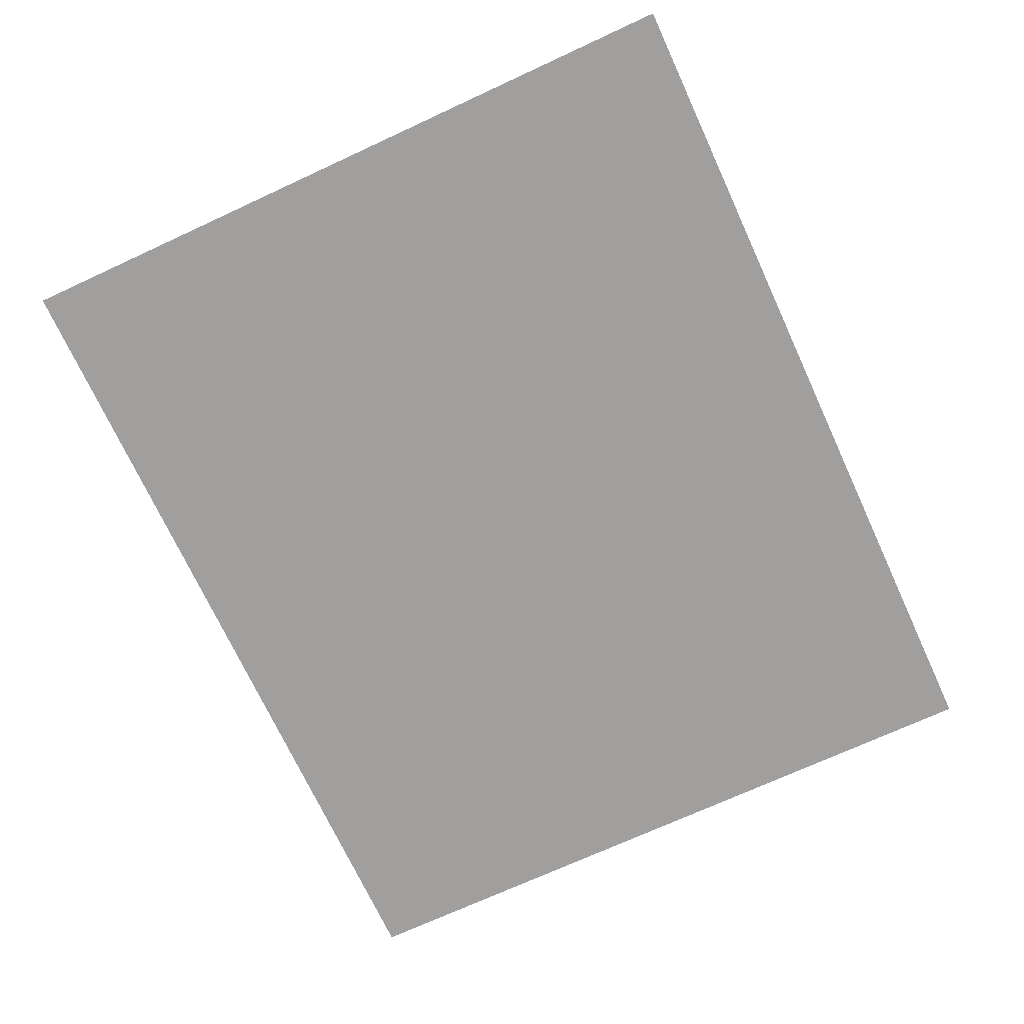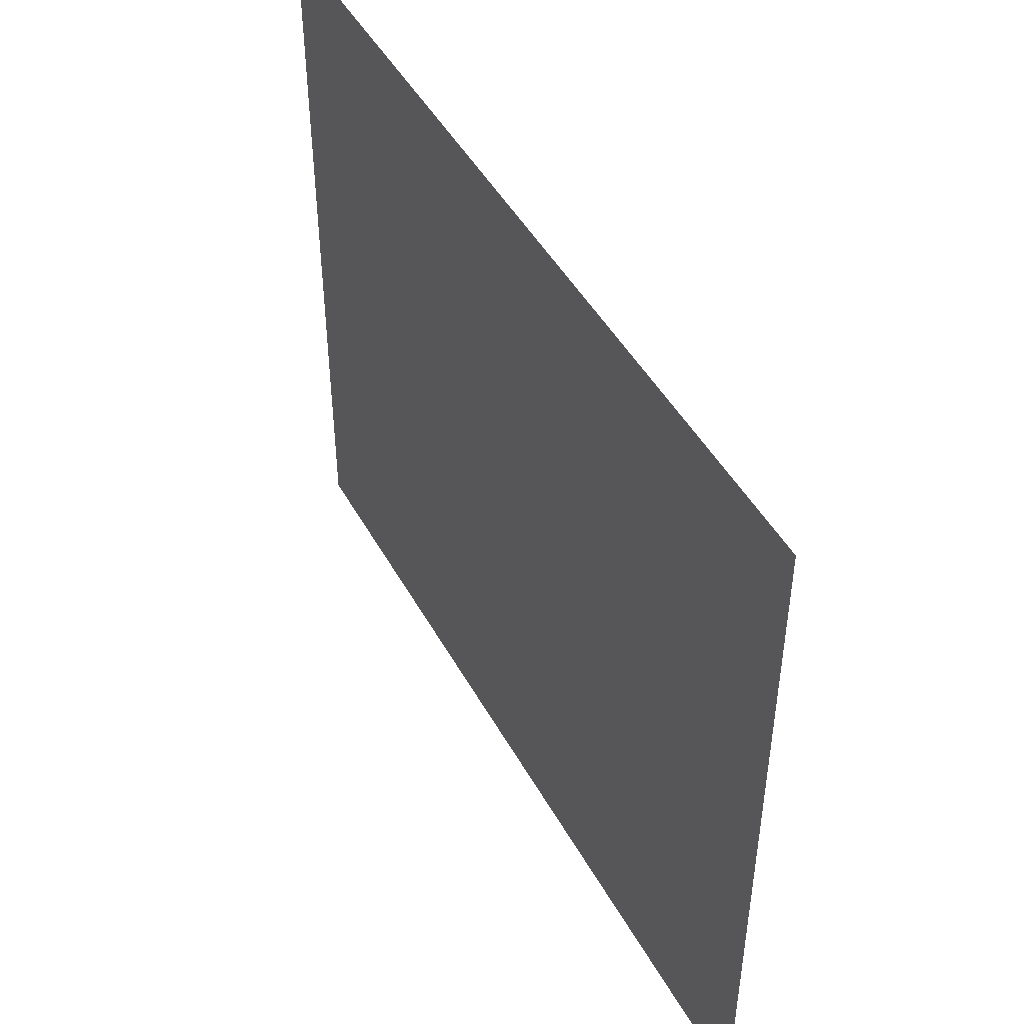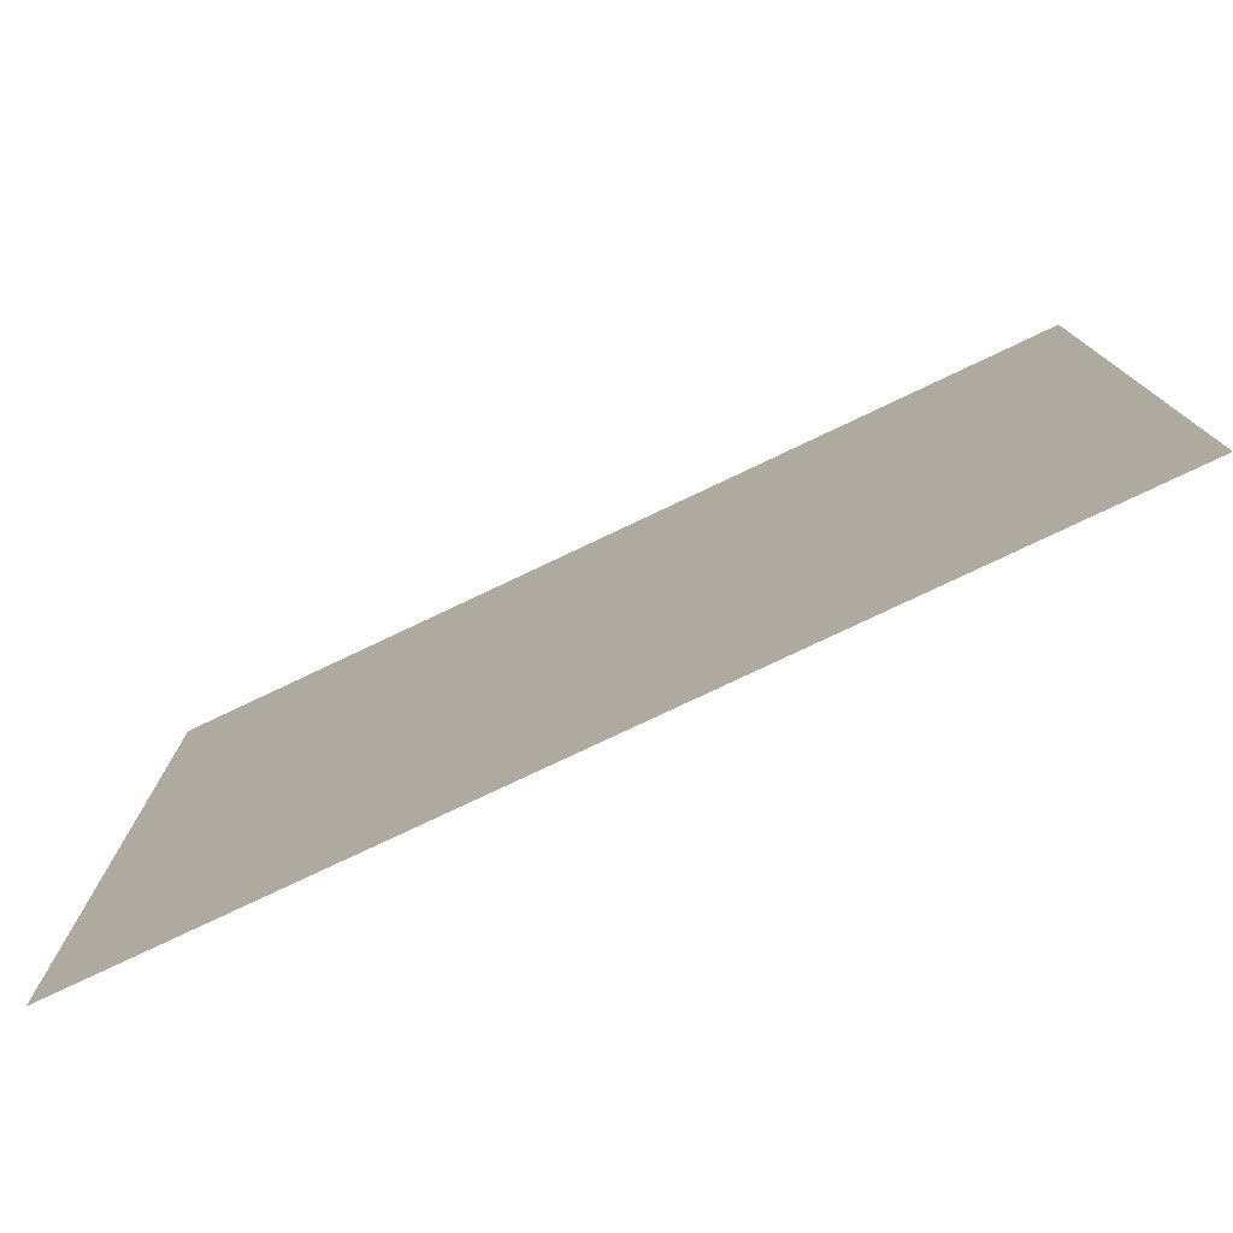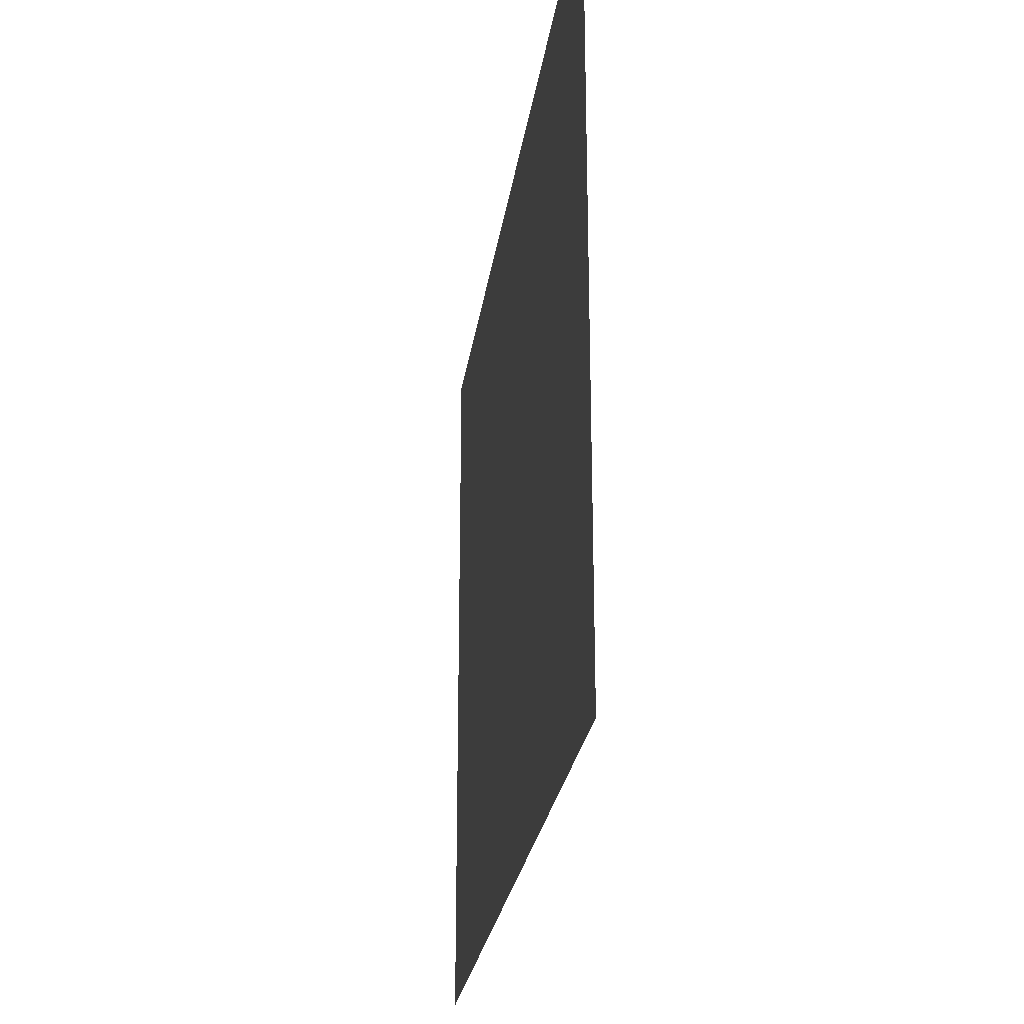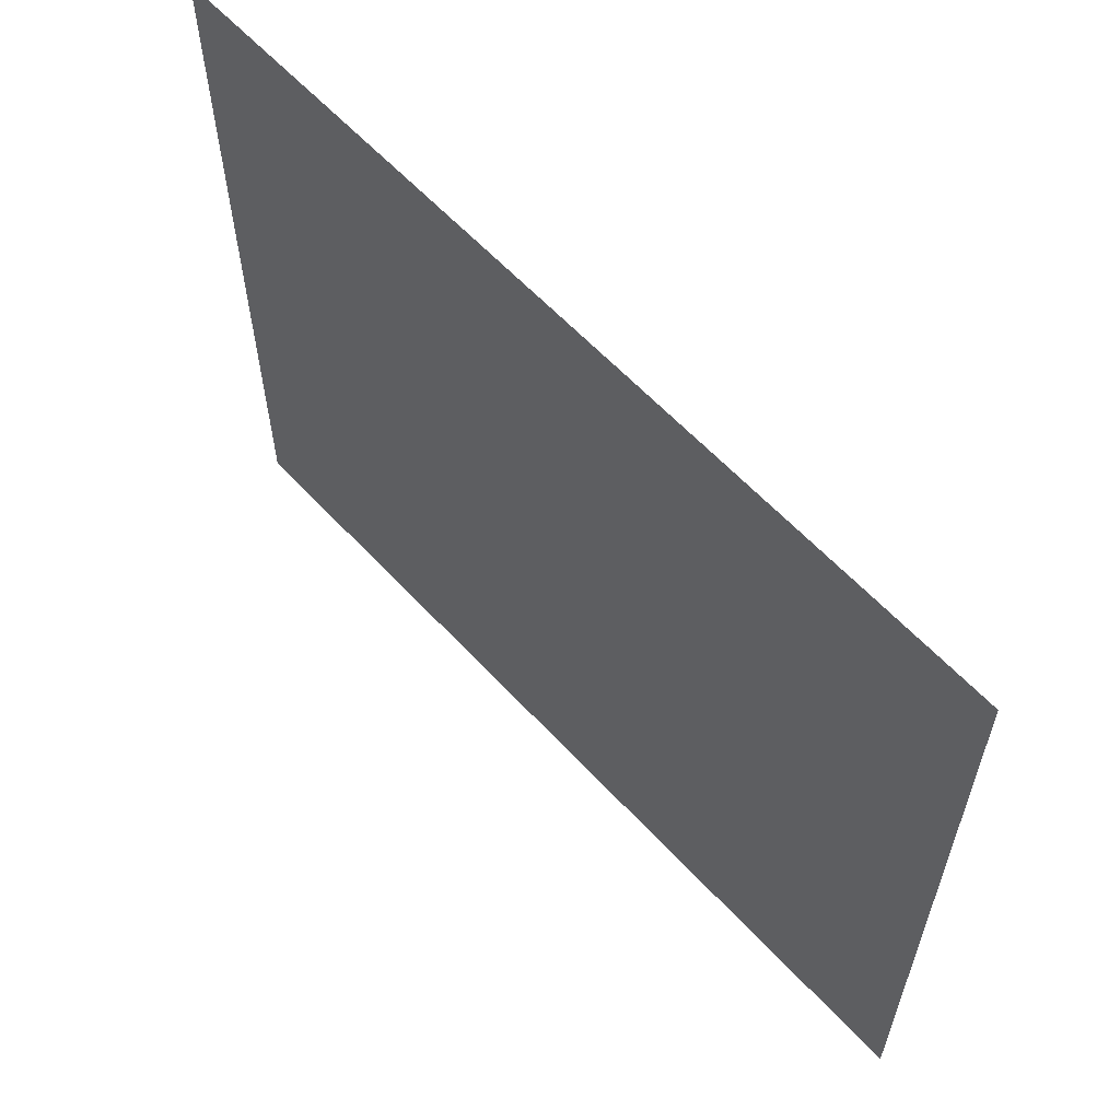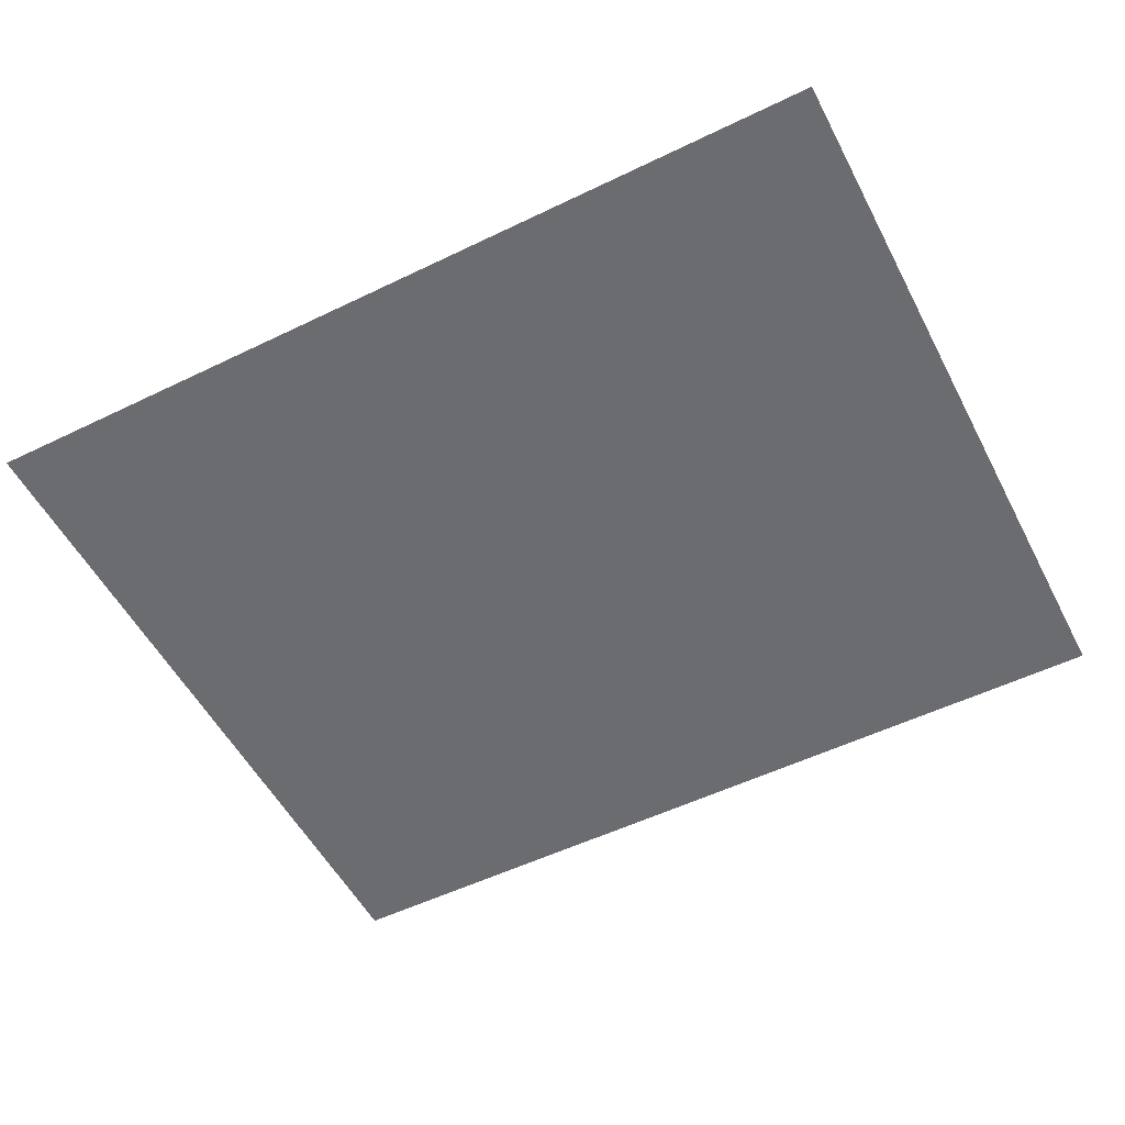
<metadata>
{"format":"obj","ext":"obj","renderer":"f3d","projection":"perspective","resolution":1024,"background":"white","views":[{"elev":-71.5,"azim":114.8,"up":"+Y"},{"elev":46.6,"azim":-117.6,"up":"+Z"},{"elev":-77.7,"azim":25.4,"up":"+Z"},{"elev":-25.2,"azim":82.2,"up":"+Z"},{"elev":60.5,"azim":-132.5,"up":"+Z"},{"elev":-53.7,"azim":27.3,"up":"+Y"}]}
</metadata>
<code>
v -12.64 0 -9.086
v -12.64 -0 10.67
v 11.06 0 -9.086
v 11.06 -0 10.67
o body
g body
f 1 2 4
f 4 3 1

</code>
